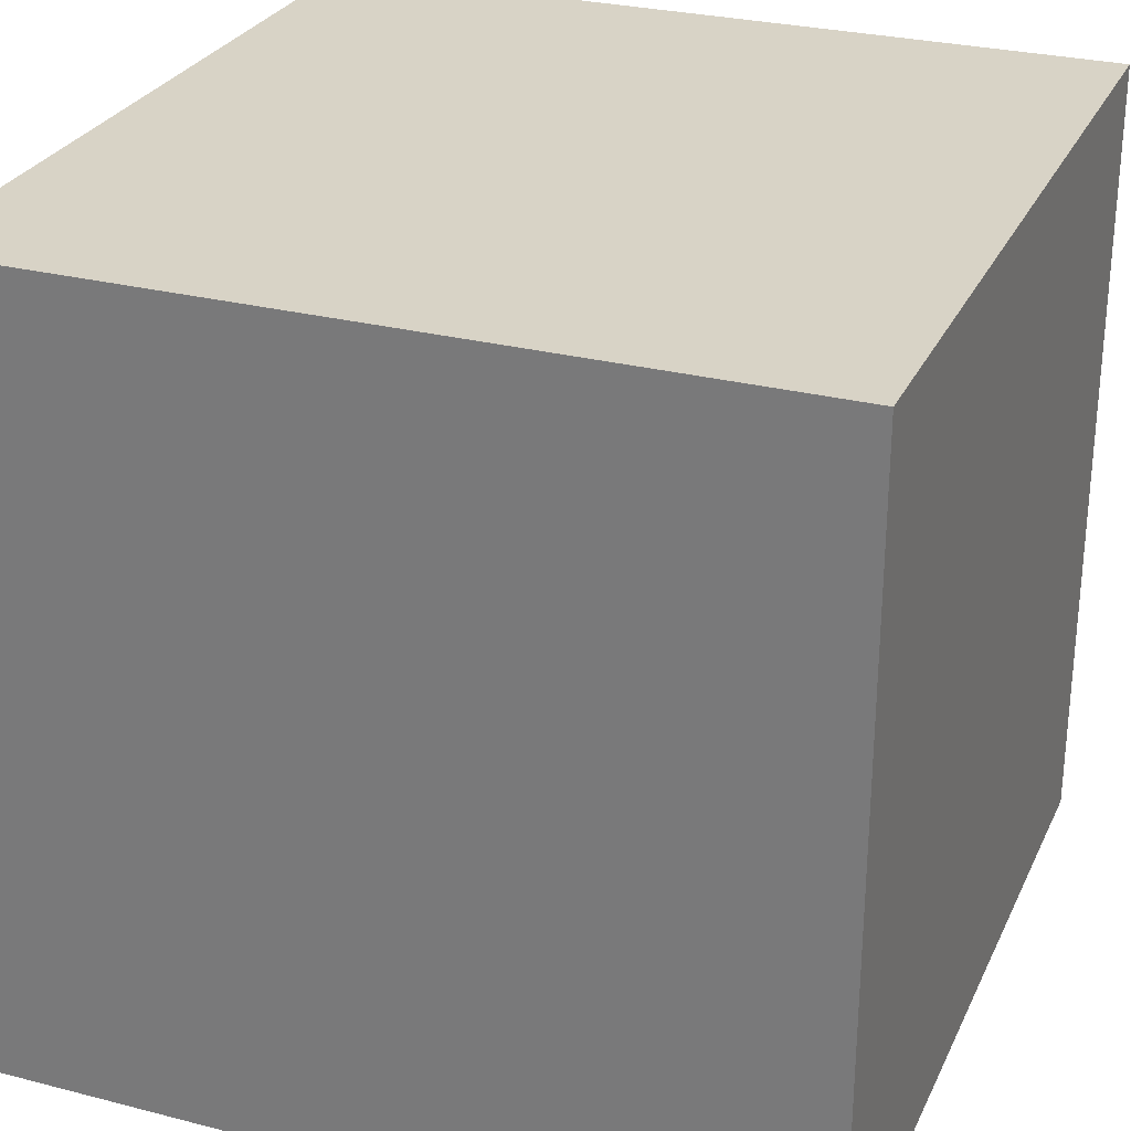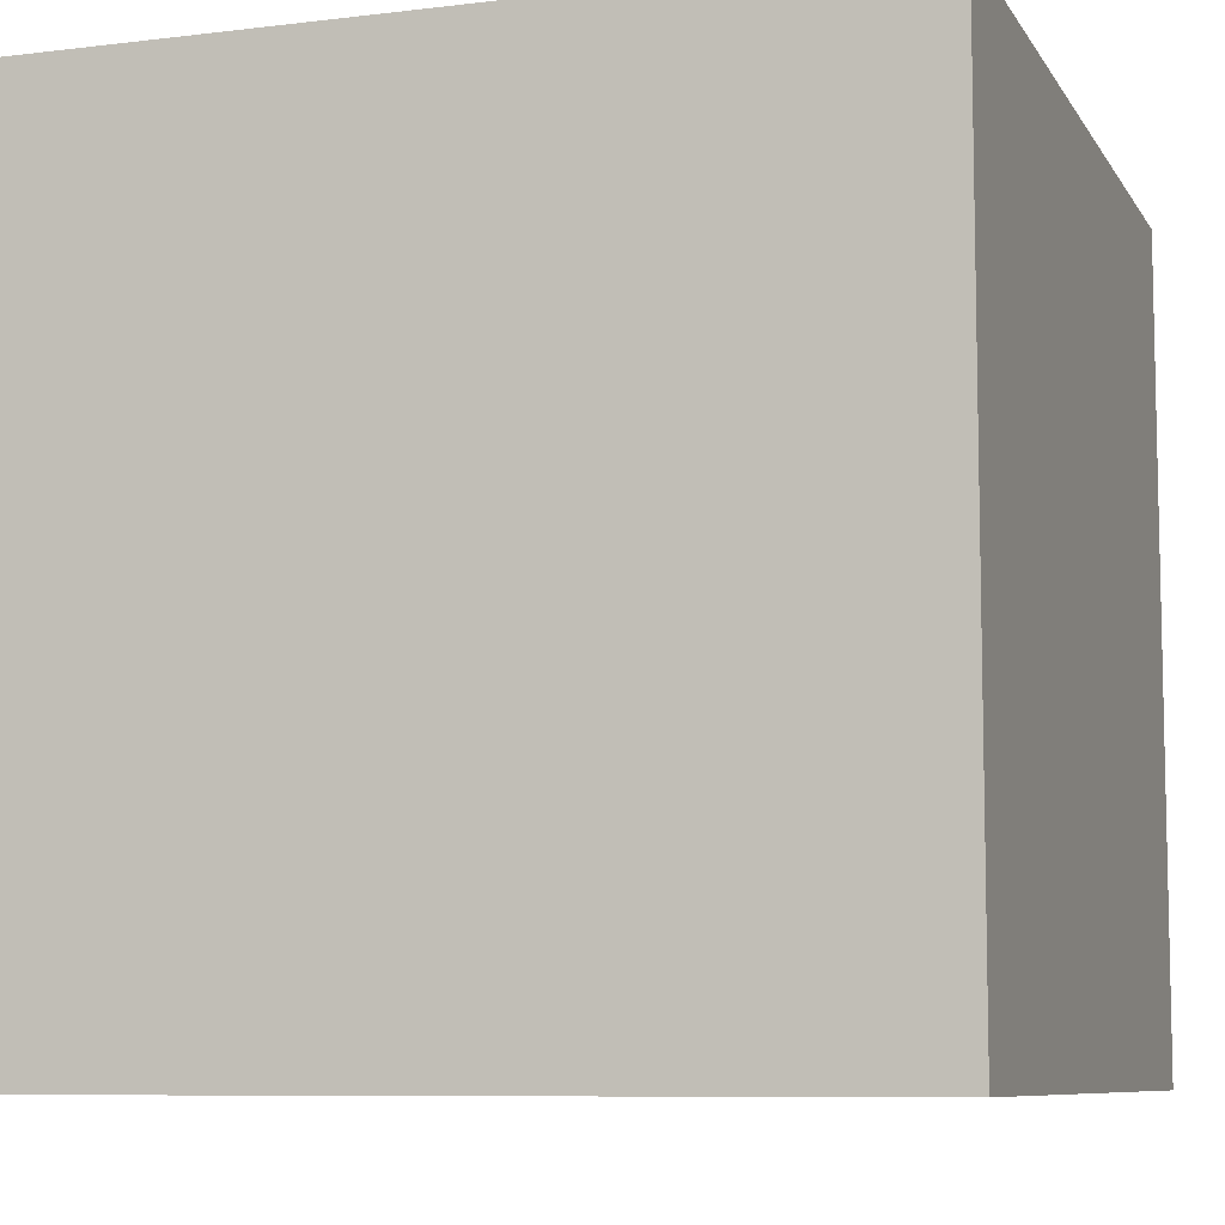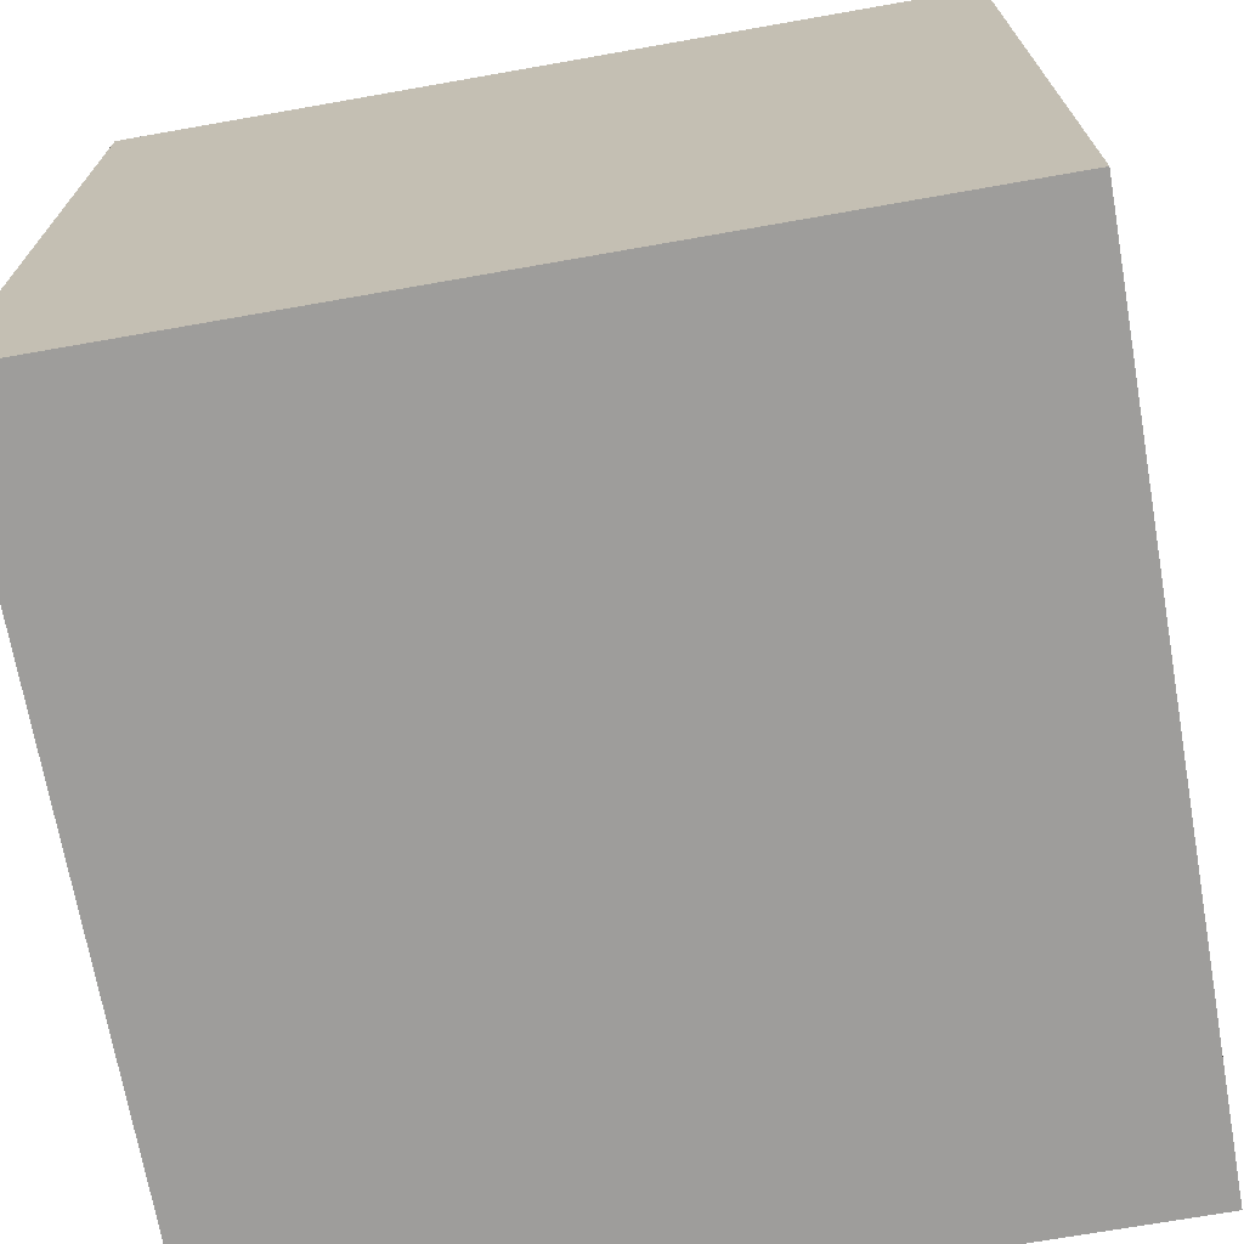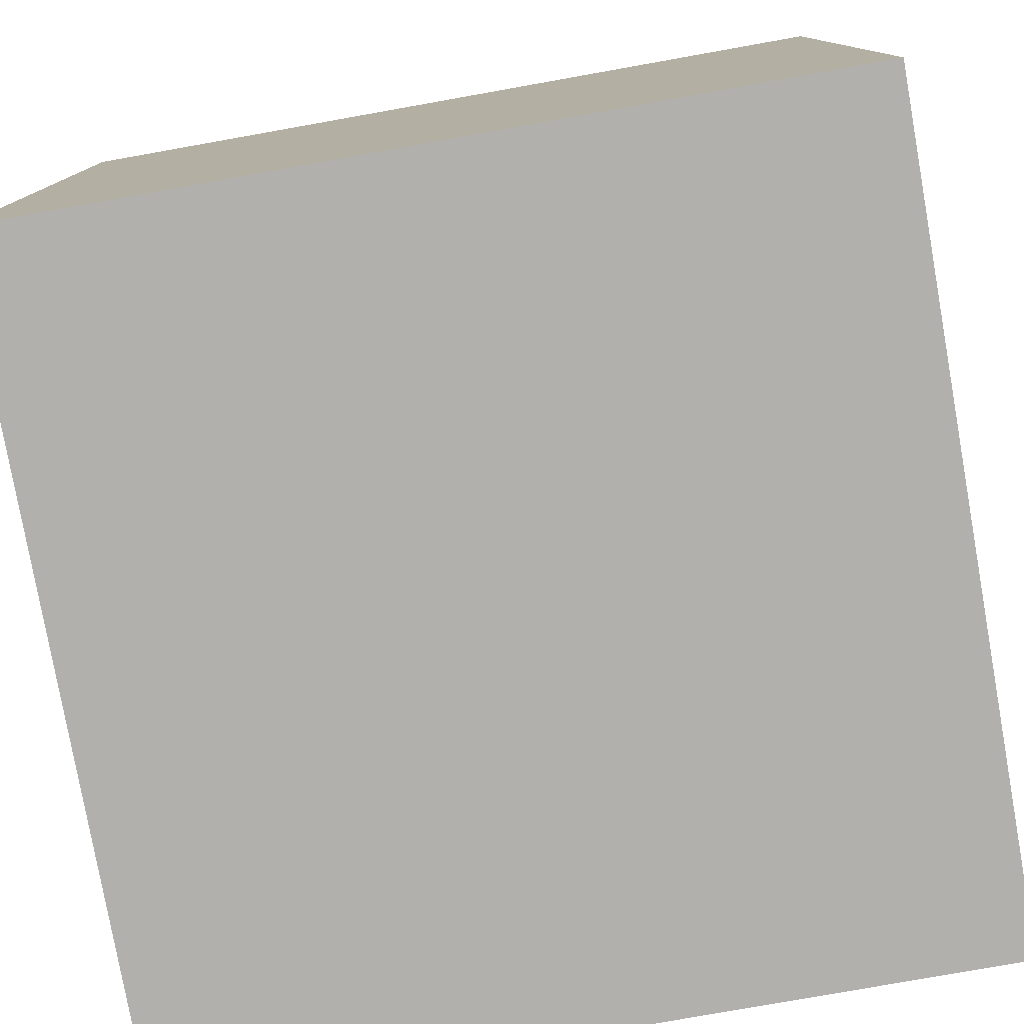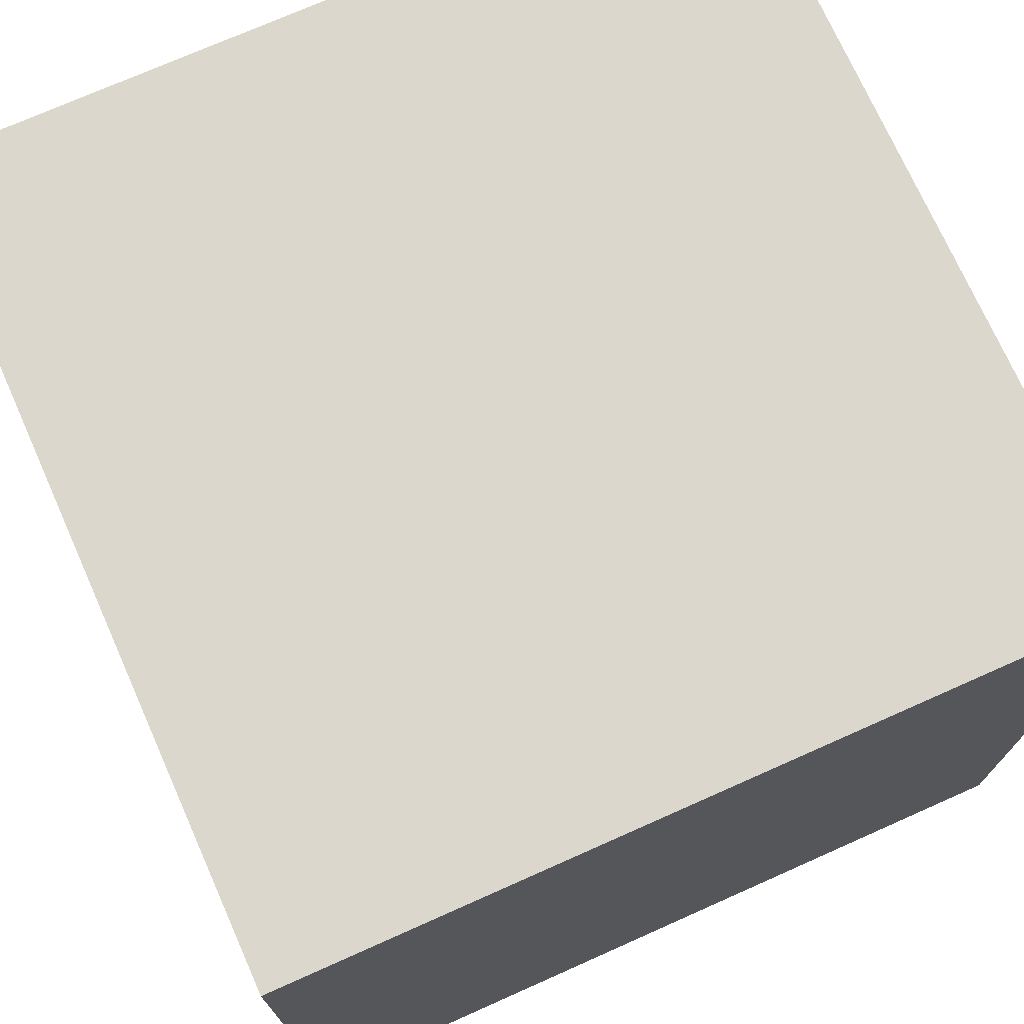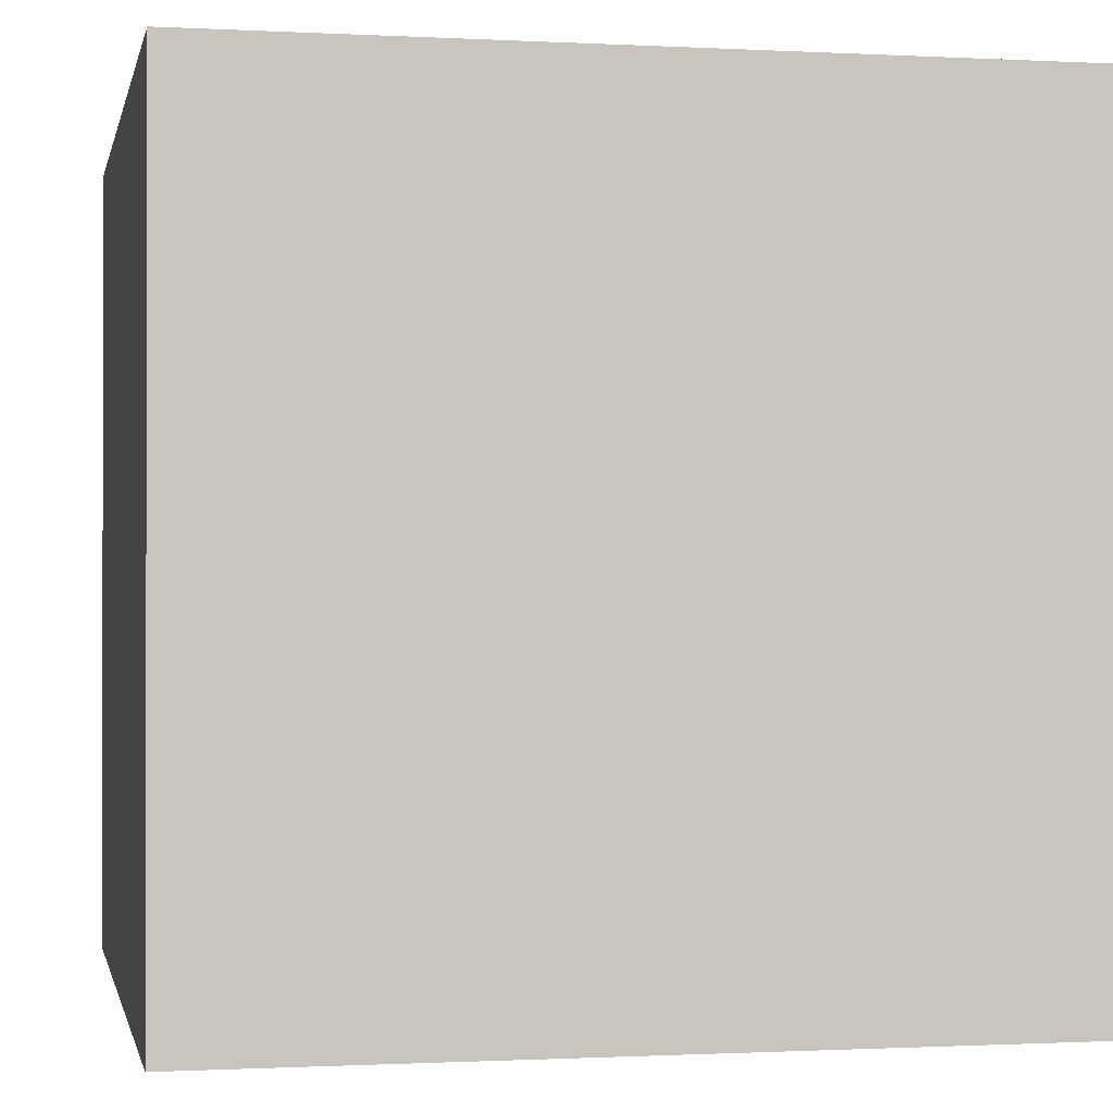
<metadata>
{"format":"obj","ext":"obj","renderer":"f3d","projection":"perspective","resolution":1024,"background":"white","views":[{"elev":28.0,"azim":-158.7,"up":"+Z"},{"elev":-8.2,"azim":18.6,"up":"+Y"},{"elev":-70.5,"azim":100.0,"up":"+Y"},{"elev":-78.6,"azim":100.1,"up":"+Z"},{"elev":73.3,"azim":66.0,"up":"+Y"},{"elev":-0.8,"azim":168.7,"up":"+Z"}]}
</metadata>
<code>
o Cube
v -1 -1 1
v -1 1 1
v -1 -1 -1
v -1 1 -1
v 1 -1 1
v 1 1 1
v 1 -1 -1
v 1 1 -1
f 1 2 4 3
f 3 4 8 7
f 7 8 6 5
f 5 6 2 1
f 3 7 5 1
f 8 4 2 6

</code>
